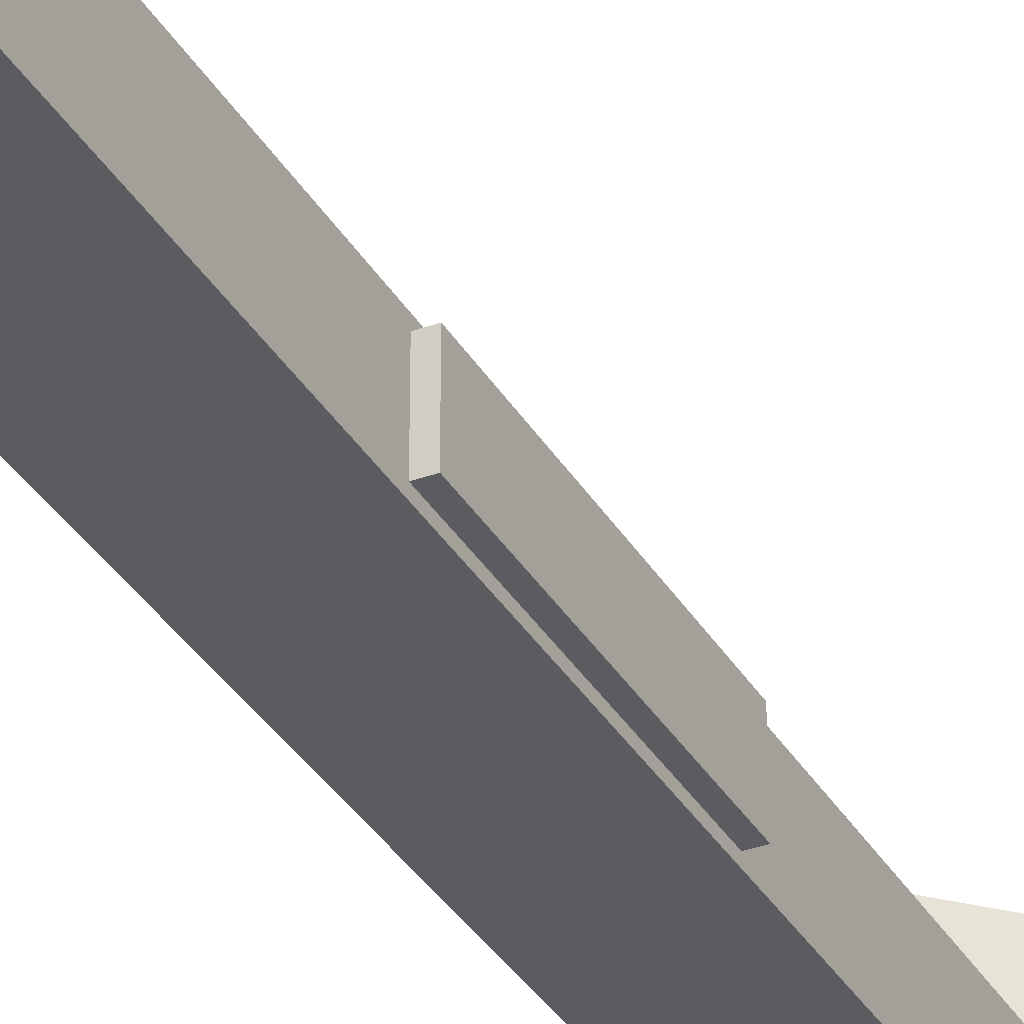
<metadata>
{"format":"obj","ext":"obj","renderer":"f3d","projection":"perspective","resolution":1024,"background":"white","views":[{"elev":-34.3,"azim":-153.6,"up":"+Y"}]}
</metadata>
<code>
v 2870 -1.013e+04 5057
v 2885 -1.014e+04 5057
v 2900 -1.013e+04 5057
v 2900 -1.012e+04 5057
v 2885 -1.011e+04 5057
v 2870 -1.012e+04 5057
v 2885 -1.011e+04 5072
v 2900 -1.012e+04 5072
v 2900 -1.013e+04 5072
v 2885 -1.014e+04 5072
v 2870 -1.013e+04 5072
v 2870 -1.012e+04 5072
v 2870 -1.012e+04 5057
v 2870 -1.012e+04 5072
v 2870 -1.013e+04 5072
v 2870 -1.013e+04 5057
v 2870 -1.013e+04 5057
v 2870 -1.013e+04 5072
v 2885 -1.014e+04 5072
v 2885 -1.014e+04 5057
v 2885 -1.014e+04 5057
v 2885 -1.014e+04 5072
v 2900 -1.013e+04 5072
v 2900 -1.013e+04 5057
v 2900 -1.013e+04 5057
v 2900 -1.013e+04 5072
v 2900 -1.012e+04 5072
v 2900 -1.012e+04 5057
v 2900 -1.012e+04 5057
v 2900 -1.012e+04 5072
v 2885 -1.011e+04 5072
v 2885 -1.011e+04 5057
v 2885 -1.011e+04 5057
v 2885 -1.011e+04 5072
v 2870 -1.012e+04 5072
v 2870 -1.012e+04 5057
v 2885 -1.011e+04 5007
v 2870 -1.012e+04 5007
v 2870 -1.013e+04 5007
v 2885 -1.014e+04 5007
v 2900 -1.013e+04 5007
v 2900 -1.012e+04 5007
v 2880 -1.013e+04 5022
v 2885 -1.014e+04 5022
v 2870 -1.013e+04 5022
v 2880 -1.013e+04 5022
v 2870 -1.013e+04 5022
v 2878 -1.013e+04 5022
v 2876 -1.013e+04 5022
v 2878 -1.013e+04 5022
v 2870 -1.013e+04 5022
v 2875 -1.013e+04 5022
v 2876 -1.013e+04 5022
v 2870 -1.013e+04 5022
v 2875 -1.012e+04 5022
v 2875 -1.013e+04 5022
v 2870 -1.013e+04 5022
v 2870 -1.013e+04 5022
v 2870 -1.012e+04 5022
v 2875 -1.012e+04 5022
v 2885 -1.014e+04 5022
v 2880 -1.013e+04 5022
v 2882 -1.013e+04 5022
v 2885 -1.013e+04 5022
v 2885 -1.014e+04 5022
v 2882 -1.013e+04 5022
v 2885 -1.014e+04 5022
v 2885 -1.013e+04 5022
v 2888 -1.013e+04 5022
v 2888 -1.013e+04 5022
v 2890 -1.013e+04 5022
v 2885 -1.014e+04 5022
v 2885 -1.014e+04 5022
v 2890 -1.013e+04 5022
v 2900 -1.013e+04 5022
v 2892 -1.013e+04 5022
v 2900 -1.013e+04 5022
v 2890 -1.013e+04 5022
v 2892 -1.013e+04 5022
v 2894 -1.013e+04 5022
v 2900 -1.013e+04 5022
v 2895 -1.013e+04 5022
v 2900 -1.013e+04 5022
v 2894 -1.013e+04 5022
v 2900 -1.013e+04 5022
v 2895 -1.013e+04 5022
v 2895 -1.012e+04 5022
v 2895 -1.012e+04 5022
v 2900 -1.012e+04 5022
v 2900 -1.013e+04 5022
v 2895 -1.012e+04 5022
v 2895 -1.012e+04 5022
v 2900 -1.012e+04 5022
v 2894 -1.012e+04 5022
v 2900 -1.012e+04 5022
v 2895 -1.012e+04 5022
v 2894 -1.012e+04 5022
v 2892 -1.012e+04 5022
v 2900 -1.012e+04 5022
v 2890 -1.012e+04 5022
v 2900 -1.012e+04 5022
v 2892 -1.012e+04 5022
v 2900 -1.012e+04 5022
v 2890 -1.012e+04 5022
v 2885 -1.011e+04 5022
v 2885 -1.011e+04 5022
v 2880 -1.012e+04 5022
v 2870 -1.012e+04 5022
v 2882 -1.012e+04 5022
v 2880 -1.012e+04 5022
v 2885 -1.011e+04 5022
v 2885 -1.011e+04 5022
v 2885 -1.011e+04 5022
v 2882 -1.012e+04 5022
v 2888 -1.012e+04 5022
v 2885 -1.011e+04 5022
v 2890 -1.012e+04 5022
v 2885 -1.011e+04 5022
v 2888 -1.012e+04 5022
v 2885 -1.011e+04 5022
v 2875 -1.012e+04 5022
v 2875 -1.012e+04 5022
v 2870 -1.012e+04 5022
v 2876 -1.012e+04 5022
v 2875 -1.012e+04 5022
v 2870 -1.012e+04 5022
v 2878 -1.012e+04 5022
v 2876 -1.012e+04 5022
v 2870 -1.012e+04 5022
v 2870 -1.012e+04 5022
v 2880 -1.012e+04 5022
v 2878 -1.012e+04 5022
v 2892 -1.013e+04 5097
v 2890 -1.013e+04 5097
v 2888 -1.013e+04 5097
v 2885 -1.013e+04 5097
v 2882 -1.013e+04 5097
v 2880 -1.013e+04 5097
v 2878 -1.013e+04 5097
v 2876 -1.013e+04 5097
v 2875 -1.013e+04 5097
v 2875 -1.012e+04 5097
v 2875 -1.012e+04 5097
v 2876 -1.012e+04 5097
v 2878 -1.012e+04 5097
v 2880 -1.012e+04 5097
v 2882 -1.012e+04 5097
v 2885 -1.011e+04 5097
v 2888 -1.012e+04 5097
v 2890 -1.012e+04 5097
v 2892 -1.012e+04 5097
v 2894 -1.012e+04 5097
v 2895 -1.012e+04 5097
v 2895 -1.012e+04 5097
v 2895 -1.013e+04 5097
v 2894 -1.013e+04 5097
v 2882 -1.012e+04 5097
v 2882 -1.012e+04 5022
v 2885 -1.011e+04 5022
v 2885 -1.011e+04 5097
v 2880 -1.012e+04 5097
v 2880 -1.012e+04 5022
v 2882 -1.012e+04 5022
v 2882 -1.012e+04 5097
v 2876 -1.012e+04 5022
v 2878 -1.012e+04 5022
v 2878 -1.012e+04 5097
v 2876 -1.012e+04 5097
v 2880 -1.012e+04 5022
v 2880 -1.012e+04 5097
v 2878 -1.012e+04 5097
v 2878 -1.012e+04 5022
v 2875 -1.012e+04 5022
v 2876 -1.012e+04 5022
v 2876 -1.012e+04 5097
v 2875 -1.012e+04 5097
v 2875 -1.012e+04 5097
v 2875 -1.012e+04 5022
v 2875 -1.012e+04 5022
v 2875 -1.012e+04 5097
v 2875 -1.013e+04 5097
v 2875 -1.013e+04 5022
v 2875 -1.012e+04 5022
v 2875 -1.012e+04 5097
v 2876 -1.013e+04 5097
v 2876 -1.013e+04 5022
v 2875 -1.013e+04 5022
v 2875 -1.013e+04 5097
v 2880 -1.013e+04 5022
v 2878 -1.013e+04 5022
v 2878 -1.013e+04 5097
v 2880 -1.013e+04 5097
v 2876 -1.013e+04 5022
v 2876 -1.013e+04 5097
v 2878 -1.013e+04 5097
v 2878 -1.013e+04 5022
v 2882 -1.013e+04 5022
v 2880 -1.013e+04 5022
v 2880 -1.013e+04 5097
v 2882 -1.013e+04 5097
v 2885 -1.013e+04 5097
v 2885 -1.013e+04 5022
v 2882 -1.013e+04 5022
v 2882 -1.013e+04 5097
v 2888 -1.013e+04 5097
v 2888 -1.013e+04 5022
v 2885 -1.013e+04 5022
v 2885 -1.013e+04 5097
v 2890 -1.013e+04 5097
v 2890 -1.013e+04 5022
v 2888 -1.013e+04 5022
v 2888 -1.013e+04 5097
v 2894 -1.013e+04 5022
v 2892 -1.013e+04 5022
v 2892 -1.013e+04 5097
v 2894 -1.013e+04 5097
v 2890 -1.013e+04 5022
v 2890 -1.013e+04 5097
v 2892 -1.013e+04 5097
v 2892 -1.013e+04 5022
v 2895 -1.013e+04 5022
v 2894 -1.013e+04 5022
v 2894 -1.013e+04 5097
v 2895 -1.013e+04 5097
v 2895 -1.013e+04 5097
v 2895 -1.012e+04 5097
v 2895 -1.012e+04 5022
v 2895 -1.013e+04 5022
v 2895 -1.012e+04 5097
v 2895 -1.012e+04 5022
v 2895 -1.012e+04 5022
v 2895 -1.012e+04 5097
v 2894 -1.012e+04 5097
v 2894 -1.012e+04 5022
v 2895 -1.012e+04 5022
v 2895 -1.012e+04 5097
v 2890 -1.012e+04 5022
v 2892 -1.012e+04 5022
v 2892 -1.012e+04 5097
v 2890 -1.012e+04 5097
v 2894 -1.012e+04 5022
v 2894 -1.012e+04 5097
v 2892 -1.012e+04 5097
v 2892 -1.012e+04 5022
v 2888 -1.012e+04 5022
v 2890 -1.012e+04 5022
v 2890 -1.012e+04 5097
v 2888 -1.012e+04 5097
v 2888 -1.012e+04 5097
v 2885 -1.011e+04 5097
v 2885 -1.011e+04 5022
v 2888 -1.012e+04 5022
v 2870 -1.013e+04 5022
v 2870 -1.013e+04 5007
v 2870 -1.012e+04 5007
v 2870 -1.012e+04 5022
v 2885 -1.014e+04 5022
v 2885 -1.014e+04 5007
v 2870 -1.013e+04 5007
v 2870 -1.013e+04 5022
v 2900 -1.013e+04 5022
v 2900 -1.013e+04 5007
v 2885 -1.014e+04 5007
v 2885 -1.014e+04 5022
v 2900 -1.012e+04 5022
v 2900 -1.012e+04 5007
v 2900 -1.013e+04 5007
v 2900 -1.013e+04 5022
v 2885 -1.011e+04 5007
v 2900 -1.012e+04 5007
v 2900 -1.012e+04 5022
v 2885 -1.011e+04 5022
v 2870 -1.012e+04 5022
v 2870 -1.012e+04 5007
v 2885 -1.011e+04 5007
v 2885 -1.011e+04 5022
v 2834 -1.007e+04 5057
v 2849 -1.008e+04 5057
v 2863 -1.007e+04 5057
v 2863 -1.005e+04 5057
v 2849 -1.004e+04 5057
v 2834 -1.005e+04 5057
v 2849 -1.004e+04 5072
v 2863 -1.005e+04 5072
v 2863 -1.007e+04 5072
v 2849 -1.008e+04 5072
v 2834 -1.007e+04 5072
v 2834 -1.005e+04 5072
v 2834 -1.005e+04 5057
v 2834 -1.005e+04 5072
v 2834 -1.007e+04 5072
v 2834 -1.007e+04 5057
v 2834 -1.007e+04 5057
v 2834 -1.007e+04 5072
v 2849 -1.008e+04 5072
v 2849 -1.008e+04 5057
v 2849 -1.008e+04 5057
v 2849 -1.008e+04 5072
v 2863 -1.007e+04 5072
v 2863 -1.007e+04 5057
v 2863 -1.007e+04 5057
v 2863 -1.007e+04 5072
v 2863 -1.005e+04 5072
v 2863 -1.005e+04 5057
v 2863 -1.005e+04 5057
v 2863 -1.005e+04 5072
v 2849 -1.004e+04 5072
v 2849 -1.004e+04 5057
v 2849 -1.004e+04 5057
v 2849 -1.004e+04 5072
v 2834 -1.005e+04 5072
v 2834 -1.005e+04 5057
v 2849 -1.004e+04 5007
v 2834 -1.005e+04 5007
v 2834 -1.007e+04 5007
v 2849 -1.008e+04 5007
v 2863 -1.007e+04 5007
v 2863 -1.005e+04 5007
v 2844 -1.007e+04 5022
v 2849 -1.008e+04 5022
v 2834 -1.007e+04 5022
v 2844 -1.007e+04 5022
v 2834 -1.007e+04 5022
v 2842 -1.007e+04 5022
v 2840 -1.006e+04 5022
v 2842 -1.007e+04 5022
v 2834 -1.007e+04 5022
v 2839 -1.006e+04 5022
v 2840 -1.006e+04 5022
v 2834 -1.007e+04 5022
v 2839 -1.006e+04 5022
v 2839 -1.006e+04 5022
v 2834 -1.007e+04 5022
v 2834 -1.007e+04 5022
v 2834 -1.005e+04 5022
v 2839 -1.006e+04 5022
v 2849 -1.008e+04 5022
v 2844 -1.007e+04 5022
v 2846 -1.007e+04 5022
v 2849 -1.007e+04 5022
v 2849 -1.008e+04 5022
v 2846 -1.007e+04 5022
v 2849 -1.008e+04 5022
v 2849 -1.007e+04 5022
v 2851 -1.007e+04 5022
v 2851 -1.007e+04 5022
v 2854 -1.007e+04 5022
v 2849 -1.008e+04 5022
v 2849 -1.008e+04 5022
v 2854 -1.007e+04 5022
v 2863 -1.007e+04 5022
v 2856 -1.007e+04 5022
v 2863 -1.007e+04 5022
v 2854 -1.007e+04 5022
v 2856 -1.007e+04 5022
v 2857 -1.006e+04 5022
v 2863 -1.007e+04 5022
v 2858 -1.006e+04 5022
v 2863 -1.007e+04 5022
v 2857 -1.006e+04 5022
v 2863 -1.007e+04 5022
v 2858 -1.006e+04 5022
v 2859 -1.006e+04 5022
v 2859 -1.006e+04 5022
v 2863 -1.005e+04 5022
v 2863 -1.007e+04 5022
v 2859 -1.006e+04 5022
v 2858 -1.006e+04 5022
v 2863 -1.005e+04 5022
v 2857 -1.005e+04 5022
v 2863 -1.005e+04 5022
v 2858 -1.006e+04 5022
v 2857 -1.005e+04 5022
v 2856 -1.005e+04 5022
v 2863 -1.005e+04 5022
v 2854 -1.005e+04 5022
v 2863 -1.005e+04 5022
v 2856 -1.005e+04 5022
v 2863 -1.005e+04 5022
v 2854 -1.005e+04 5022
v 2849 -1.004e+04 5022
v 2849 -1.004e+04 5022
v 2844 -1.005e+04 5022
v 2834 -1.005e+04 5022
v 2846 -1.005e+04 5022
v 2844 -1.005e+04 5022
v 2849 -1.004e+04 5022
v 2849 -1.004e+04 5022
v 2849 -1.005e+04 5022
v 2846 -1.005e+04 5022
v 2851 -1.005e+04 5022
v 2849 -1.004e+04 5022
v 2854 -1.005e+04 5022
v 2849 -1.004e+04 5022
v 2851 -1.005e+04 5022
v 2849 -1.005e+04 5022
v 2839 -1.006e+04 5022
v 2839 -1.006e+04 5022
v 2834 -1.005e+04 5022
v 2840 -1.005e+04 5022
v 2839 -1.006e+04 5022
v 2834 -1.005e+04 5022
v 2842 -1.005e+04 5022
v 2840 -1.005e+04 5022
v 2834 -1.005e+04 5022
v 2834 -1.005e+04 5022
v 2844 -1.005e+04 5022
v 2842 -1.005e+04 5022
v 2856 -1.007e+04 5097
v 2854 -1.007e+04 5097
v 2851 -1.007e+04 5097
v 2849 -1.007e+04 5097
v 2846 -1.007e+04 5097
v 2844 -1.007e+04 5097
v 2842 -1.007e+04 5097
v 2840 -1.006e+04 5097
v 2839 -1.006e+04 5097
v 2839 -1.006e+04 5097
v 2839 -1.006e+04 5097
v 2840 -1.005e+04 5097
v 2842 -1.005e+04 5097
v 2844 -1.005e+04 5097
v 2846 -1.005e+04 5097
v 2849 -1.005e+04 5097
v 2851 -1.005e+04 5097
v 2854 -1.005e+04 5097
v 2856 -1.005e+04 5097
v 2857 -1.005e+04 5097
v 2858 -1.006e+04 5097
v 2859 -1.006e+04 5097
v 2858 -1.006e+04 5097
v 2857 -1.006e+04 5097
v 2846 -1.005e+04 5097
v 2846 -1.005e+04 5022
v 2849 -1.005e+04 5022
v 2849 -1.005e+04 5097
v 2844 -1.005e+04 5097
v 2844 -1.005e+04 5022
v 2846 -1.005e+04 5022
v 2846 -1.005e+04 5097
v 2840 -1.005e+04 5022
v 2842 -1.005e+04 5022
v 2842 -1.005e+04 5097
v 2840 -1.005e+04 5097
v 2844 -1.005e+04 5022
v 2844 -1.005e+04 5097
v 2842 -1.005e+04 5097
v 2842 -1.005e+04 5022
v 2839 -1.006e+04 5022
v 2840 -1.005e+04 5022
v 2840 -1.005e+04 5097
v 2839 -1.006e+04 5097
v 2839 -1.006e+04 5097
v 2839 -1.006e+04 5022
v 2839 -1.006e+04 5022
v 2839 -1.006e+04 5097
v 2839 -1.006e+04 5097
v 2839 -1.006e+04 5022
v 2839 -1.006e+04 5022
v 2839 -1.006e+04 5097
v 2840 -1.006e+04 5097
v 2840 -1.006e+04 5022
v 2839 -1.006e+04 5022
v 2839 -1.006e+04 5097
v 2844 -1.007e+04 5022
v 2842 -1.007e+04 5022
v 2842 -1.007e+04 5097
v 2844 -1.007e+04 5097
v 2840 -1.006e+04 5022
v 2840 -1.006e+04 5097
v 2842 -1.007e+04 5097
v 2842 -1.007e+04 5022
v 2846 -1.007e+04 5022
v 2844 -1.007e+04 5022
v 2844 -1.007e+04 5097
v 2846 -1.007e+04 5097
v 2849 -1.007e+04 5097
v 2849 -1.007e+04 5022
v 2846 -1.007e+04 5022
v 2846 -1.007e+04 5097
v 2851 -1.007e+04 5097
v 2851 -1.007e+04 5022
v 2849 -1.007e+04 5022
v 2849 -1.007e+04 5097
v 2854 -1.007e+04 5097
v 2854 -1.007e+04 5022
v 2851 -1.007e+04 5022
v 2851 -1.007e+04 5097
v 2857 -1.006e+04 5022
v 2856 -1.007e+04 5022
v 2856 -1.007e+04 5097
v 2857 -1.006e+04 5097
v 2854 -1.007e+04 5022
v 2854 -1.007e+04 5097
v 2856 -1.007e+04 5097
v 2856 -1.007e+04 5022
v 2858 -1.006e+04 5022
v 2857 -1.006e+04 5022
v 2857 -1.006e+04 5097
v 2858 -1.006e+04 5097
v 2858 -1.006e+04 5097
v 2859 -1.006e+04 5097
v 2859 -1.006e+04 5022
v 2858 -1.006e+04 5022
v 2858 -1.006e+04 5097
v 2858 -1.006e+04 5022
v 2859 -1.006e+04 5022
v 2859 -1.006e+04 5097
v 2857 -1.005e+04 5097
v 2857 -1.005e+04 5022
v 2858 -1.006e+04 5022
v 2858 -1.006e+04 5097
v 2854 -1.005e+04 5022
v 2856 -1.005e+04 5022
v 2856 -1.005e+04 5097
v 2854 -1.005e+04 5097
v 2857 -1.005e+04 5022
v 2857 -1.005e+04 5097
v 2856 -1.005e+04 5097
v 2856 -1.005e+04 5022
v 2851 -1.005e+04 5022
v 2854 -1.005e+04 5022
v 2854 -1.005e+04 5097
v 2851 -1.005e+04 5097
v 2851 -1.005e+04 5097
v 2849 -1.005e+04 5097
v 2849 -1.005e+04 5022
v 2851 -1.005e+04 5022
v 2834 -1.007e+04 5022
v 2834 -1.007e+04 5007
v 2834 -1.005e+04 5007
v 2834 -1.005e+04 5022
v 2849 -1.008e+04 5022
v 2849 -1.008e+04 5007
v 2834 -1.007e+04 5007
v 2834 -1.007e+04 5022
v 2863 -1.007e+04 5022
v 2863 -1.007e+04 5007
v 2849 -1.008e+04 5007
v 2849 -1.008e+04 5022
v 2863 -1.005e+04 5022
v 2863 -1.005e+04 5007
v 2863 -1.007e+04 5007
v 2863 -1.007e+04 5022
v 2849 -1.004e+04 5007
v 2863 -1.005e+04 5007
v 2863 -1.005e+04 5022
v 2849 -1.004e+04 5022
v 2834 -1.005e+04 5022
v 2834 -1.005e+04 5007
v 2849 -1.004e+04 5007
v 2849 -1.004e+04 5022
v 2964 -1.005e+04 5553
v 2979 -1.005e+04 5553
v 2979 -1.005e+04 5898
v 2964 -1.005e+04 5898
v 2979 -1.013e+04 5898
v 2979 -1.013e+04 5553
v 2964 -1.013e+04 5553
v 2964 -1.013e+04 5898
v 2964 -1.013e+04 5898
v 2964 -1.013e+04 5553
v 2964 -1.005e+04 5553
v 2964 -1.005e+04 5898
v 2964 -1.013e+04 5553
v 2979 -1.013e+04 5553
v 2979 -1.005e+04 5553
v 2964 -1.005e+04 5553
v 2979 -1.013e+04 5553
v 2979 -1.013e+04 5898
v 2979 -1.005e+04 5898
v 2979 -1.005e+04 5553
v 2979 -1.013e+04 5898
v 2964 -1.013e+04 5898
v 2964 -1.005e+04 5898
v 2979 -1.005e+04 5898
v 2818 -1.015e+04 5022
v 3136 -1.015e+04 5022
v 3136 -1.002e+04 5022
v 2818 -1.002e+04 5022
v 3136 -1.002e+04 5032
v 3136 -1.015e+04 5032
v 2818 -1.015e+04 5032
v 2818 -1.002e+04 5032
v 2818 -1.002e+04 5032
v 2818 -1.015e+04 5032
v 2818 -1.015e+04 5022
v 2818 -1.002e+04 5022
v 2818 -1.015e+04 5032
v 3136 -1.015e+04 5032
v 3136 -1.015e+04 5022
v 2818 -1.015e+04 5022
v 3136 -1.015e+04 5032
v 3136 -1.002e+04 5032
v 3136 -1.002e+04 5022
v 3136 -1.015e+04 5022
v 3136 -1.002e+04 5032
v 2818 -1.002e+04 5032
v 2818 -1.002e+04 5022
v 3136 -1.002e+04 5022
v 3119 -1.004e+04 5032
v 3119 -1.004e+04 6284
v 3049 -1.004e+04 6215
v 2979 -1.004e+04 6285
v 2979 -1.004e+04 5032
v 2979 -1.014e+04 6285
v 3049 -1.014e+04 6215
v 3119 -1.014e+04 6284
v 3119 -1.014e+04 5032
v 2979 -1.014e+04 5032
v 2979 -1.014e+04 5032
v 3119 -1.014e+04 5032
v 3119 -1.004e+04 5032
v 2979 -1.004e+04 5032
v 3119 -1.014e+04 5032
v 3119 -1.014e+04 6284
v 3119 -1.004e+04 6284
v 3119 -1.004e+04 5032
v 3119 -1.014e+04 6284
v 3049 -1.014e+04 6215
v 3049 -1.004e+04 6215
v 3119 -1.004e+04 6284
v 3049 -1.014e+04 6215
v 2979 -1.014e+04 6285
v 2979 -1.004e+04 6285
v 3049 -1.004e+04 6215
v 2979 -1.014e+04 6285
v 2979 -1.014e+04 5032
v 2979 -1.004e+04 5032
v 2979 -1.004e+04 6285
v 2986 -9962 6292
v 2979 -9962 6285
v 3049 -9962 6215
v 3120 -9962 6285
v 3113 -9962 6292
v 3049 -9962 6229
v 3113 -1.021e+04 6292
v 3120 -1.021e+04 6285
v 3049 -1.021e+04 6215
v 2979 -1.021e+04 6285
v 2986 -1.021e+04 6292
v 3049 -1.021e+04 6229
v 3049 -1.021e+04 6229
v 2986 -1.021e+04 6292
v 2986 -9962 6292
v 3049 -9962 6229
v 2986 -1.021e+04 6292
v 2979 -1.021e+04 6285
v 2979 -9962 6285
v 2986 -9962 6292
v 2979 -1.021e+04 6285
v 3049 -1.021e+04 6215
v 3049 -9962 6215
v 2979 -9962 6285
v 3049 -1.021e+04 6215
v 3120 -1.021e+04 6285
v 3120 -9962 6285
v 3049 -9962 6215
v 3120 -1.021e+04 6285
v 3113 -1.021e+04 6292
v 3113 -9962 6292
v 3120 -9962 6285
v 3113 -1.021e+04 6292
v 3049 -1.021e+04 6229
v 3049 -9962 6229
v 3113 -9962 6292
f 665 663 666
f 665 664 663
f 661 659 662
f 661 660 659
f 657 655 658
f 657 656 655
f 653 651 654
f 653 652 651
f 649 647 650
f 649 648 647
f 645 643 646
f 645 644 643
f 640 642 641
f 637 642 638
f 640 639 642
f 642 639 638
f 634 636 635
f 631 636 632
f 634 633 636
f 636 633 632
f 629 627 630
f 629 628 627
f 625 623 626
f 625 624 623
f 621 619 622
f 621 620 619
f 617 615 618
f 617 616 615
f 613 611 614
f 613 612 611
f 606 610 607
f 607 610 608
f 610 609 608
f 602 601 603
f 603 601 604
f 601 605 604
f 599 597 600
f 599 598 597
f 595 593 596
f 595 594 593
f 591 589 592
f 591 590 589
f 587 585 588
f 587 586 585
f 583 581 584
f 583 582 581
f 579 577 580
f 579 578 577
f 575 573 576
f 575 574 573
f 571 569 572
f 571 570 569
f 567 565 568
f 567 566 565
f 563 561 564
f 563 562 561
f 559 557 560
f 559 558 557
f 555 553 556
f 555 554 553
f 551 549 552
f 551 550 549
f 547 545 548
f 547 546 545
f 543 541 544
f 543 542 541
f 539 537 540
f 539 538 537
f 535 533 536
f 535 534 533
f 531 529 532
f 531 530 529
f 527 525 528
f 527 526 525
f 523 521 524
f 523 522 521
f 519 517 520
f 519 518 517
f 515 513 516
f 515 514 513
f 511 509 512
f 511 510 509
f 507 505 508
f 507 506 505
f 503 501 504
f 503 502 501
f 499 497 500
f 499 498 497
f 495 493 496
f 495 494 493
f 491 489 492
f 491 490 489
f 487 485 488
f 487 486 485
f 483 481 484
f 483 482 481
f 479 477 480
f 479 478 477
f 475 473 476
f 475 474 473
f 471 469 472
f 471 470 469
f 467 465 468
f 467 466 465
f 463 461 464
f 463 462 461
f 459 457 460
f 459 458 457
f 455 453 456
f 455 454 453
f 451 449 452
f 451 450 449
f 447 445 448
f 447 446 445
f 443 441 444
f 443 442 441
f 439 437 440
f 439 438 437
f 435 433 436
f 435 434 433
f 429 431 430
f 429 428 431
f 428 432 431
f 428 427 432
f 427 409 432
f 427 426 409
f 426 410 409
f 426 425 410
f 425 411 410
f 425 424 411
f 424 412 411
f 424 423 412
f 423 413 412
f 423 422 413
f 422 414 413
f 422 421 414
f 421 415 414
f 421 420 415
f 420 416 415
f 420 419 416
f 419 417 416
f 419 418 417
f 408 407 406
f 405 404 403
f 402 401 400
f 399 398 397
f 396 395 394
f 393 392 391
f 390 389 388
f 387 386 385
f 384 383 382
f 381 380 379
f 378 377 376
f 375 374 373
f 372 371 370
f 369 368 367
f 366 365 364
f 363 362 361
f 360 359 358
f 357 356 355
f 354 353 352
f 351 350 349
f 348 347 346
f 345 344 343
f 342 341 340
f 339 338 337
f 336 335 334
f 333 332 331
f 330 329 328
f 327 326 325
f 324 323 322
f 321 320 319
f 317 316 318
f 316 313 318
f 316 315 313
f 315 314 313
f 311 309 312
f 311 310 309
f 307 305 308
f 307 306 305
f 303 301 304
f 303 302 301
f 299 297 300
f 299 298 297
f 295 293 296
f 295 294 293
f 291 289 292
f 291 290 289
f 284 283 285
f 283 286 285
f 283 288 286
f 288 287 286
f 279 278 280
f 278 281 280
f 278 277 281
f 277 282 281
f 275 273 276
f 275 274 273
f 271 269 272
f 271 270 269
f 267 265 268
f 267 266 265
f 263 261 264
f 263 262 261
f 259 257 260
f 259 258 257
f 255 253 256
f 255 254 253
f 251 249 252
f 251 250 249
f 247 245 248
f 247 246 245
f 243 241 244
f 243 242 241
f 239 237 240
f 239 238 237
f 235 233 236
f 235 234 233
f 231 229 232
f 231 230 229
f 227 225 228
f 227 226 225
f 223 221 224
f 223 222 221
f 219 217 220
f 219 218 217
f 215 213 216
f 215 214 213
f 211 209 212
f 211 210 209
f 207 205 208
f 207 206 205
f 203 201 204
f 203 202 201
f 199 197 200
f 199 198 197
f 195 193 196
f 195 194 193
f 191 189 192
f 191 190 189
f 187 185 188
f 187 186 185
f 183 181 184
f 183 182 181
f 179 177 180
f 179 178 177
f 175 173 176
f 175 174 173
f 171 169 172
f 171 170 169
f 167 165 168
f 167 166 165
f 163 161 164
f 163 162 161
f 159 157 160
f 159 158 157
f 153 155 154
f 153 152 155
f 152 156 155
f 152 151 156
f 151 133 156
f 151 150 133
f 150 134 133
f 150 149 134
f 149 135 134
f 149 148 135
f 148 136 135
f 148 147 136
f 147 137 136
f 147 146 137
f 146 138 137
f 146 145 138
f 145 139 138
f 145 144 139
f 144 140 139
f 144 143 140
f 143 141 140
f 143 142 141
f 132 131 130
f 129 128 127
f 126 125 124
f 123 122 121
f 120 119 118
f 117 116 115
f 114 113 112
f 111 110 109
f 108 107 106
f 105 104 103
f 102 101 100
f 99 98 97
f 96 95 94
f 93 92 91
f 90 89 88
f 87 86 85
f 84 83 82
f 81 80 79
f 78 77 76
f 75 74 73
f 72 71 70
f 69 68 67
f 66 65 64
f 63 62 61
f 60 59 58
f 57 56 55
f 54 53 52
f 51 50 49
f 48 47 46
f 45 44 43
f 41 40 42
f 40 37 42
f 40 39 37
f 39 38 37
f 35 33 36
f 35 34 33
f 31 29 32
f 31 30 29
f 27 25 28
f 27 26 25
f 23 21 24
f 23 22 21
f 19 17 20
f 19 18 17
f 15 13 16
f 15 14 13
f 8 7 9
f 7 10 9
f 7 12 10
f 12 11 10
f 3 2 4
f 2 5 4
f 2 1 5
f 1 6 5

</code>
